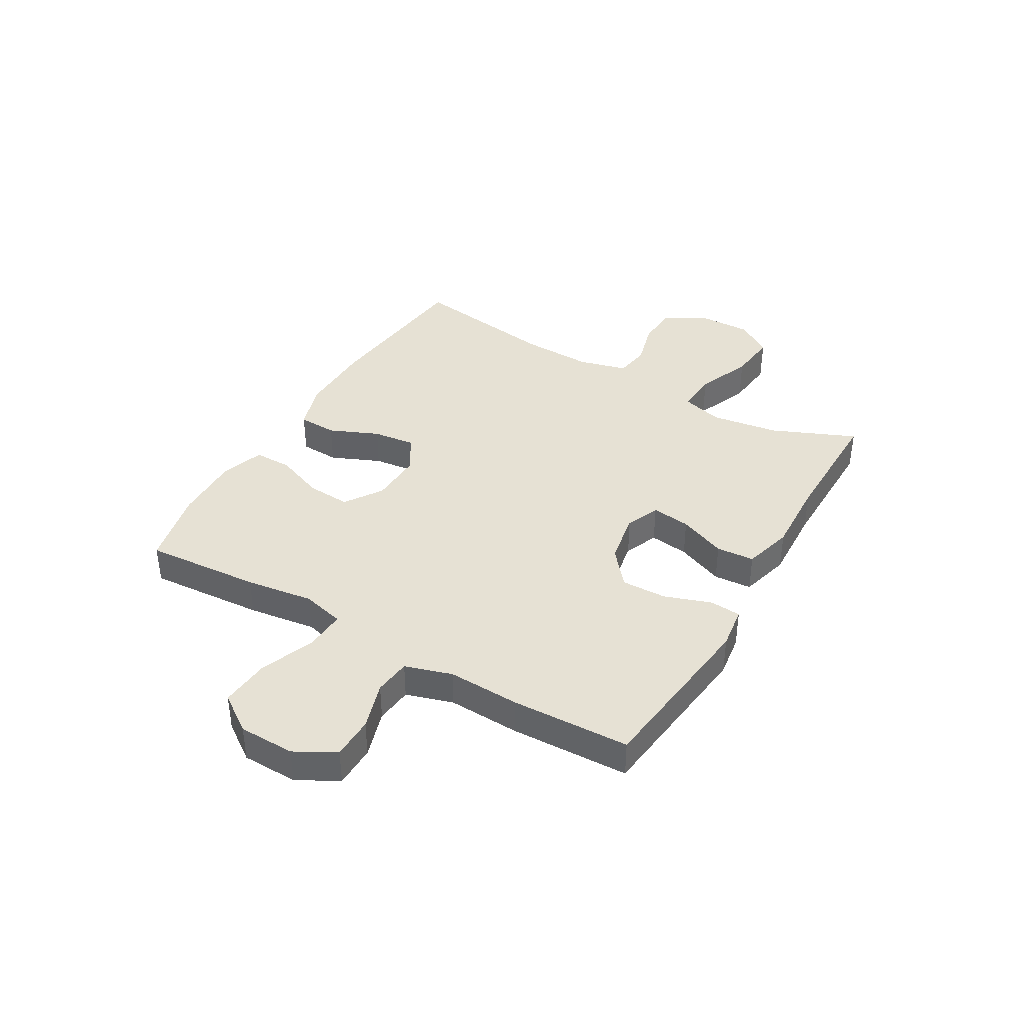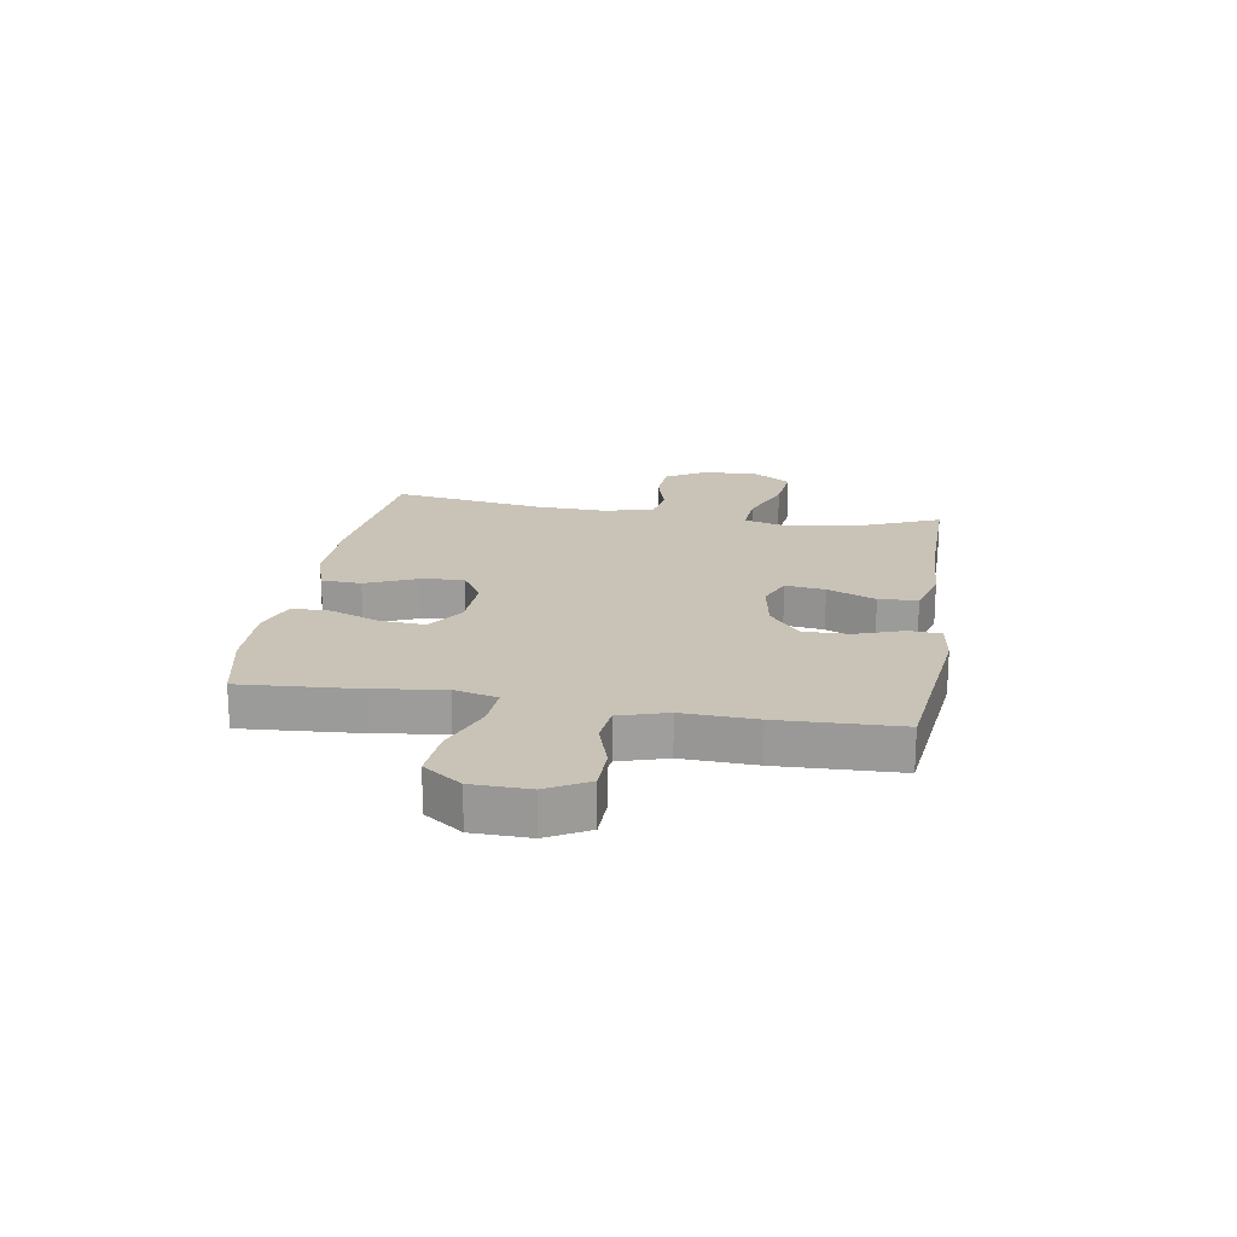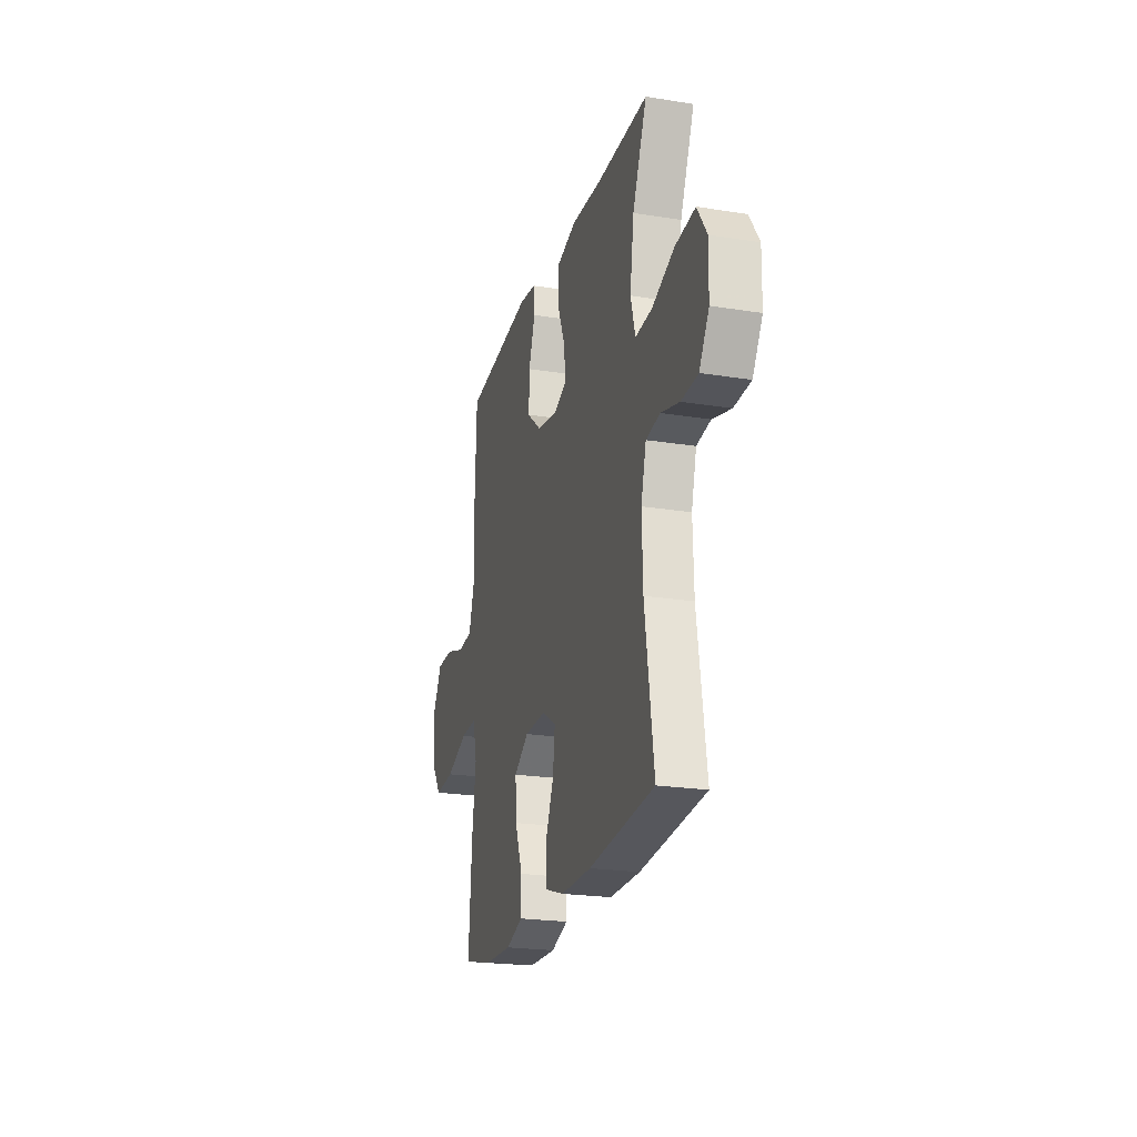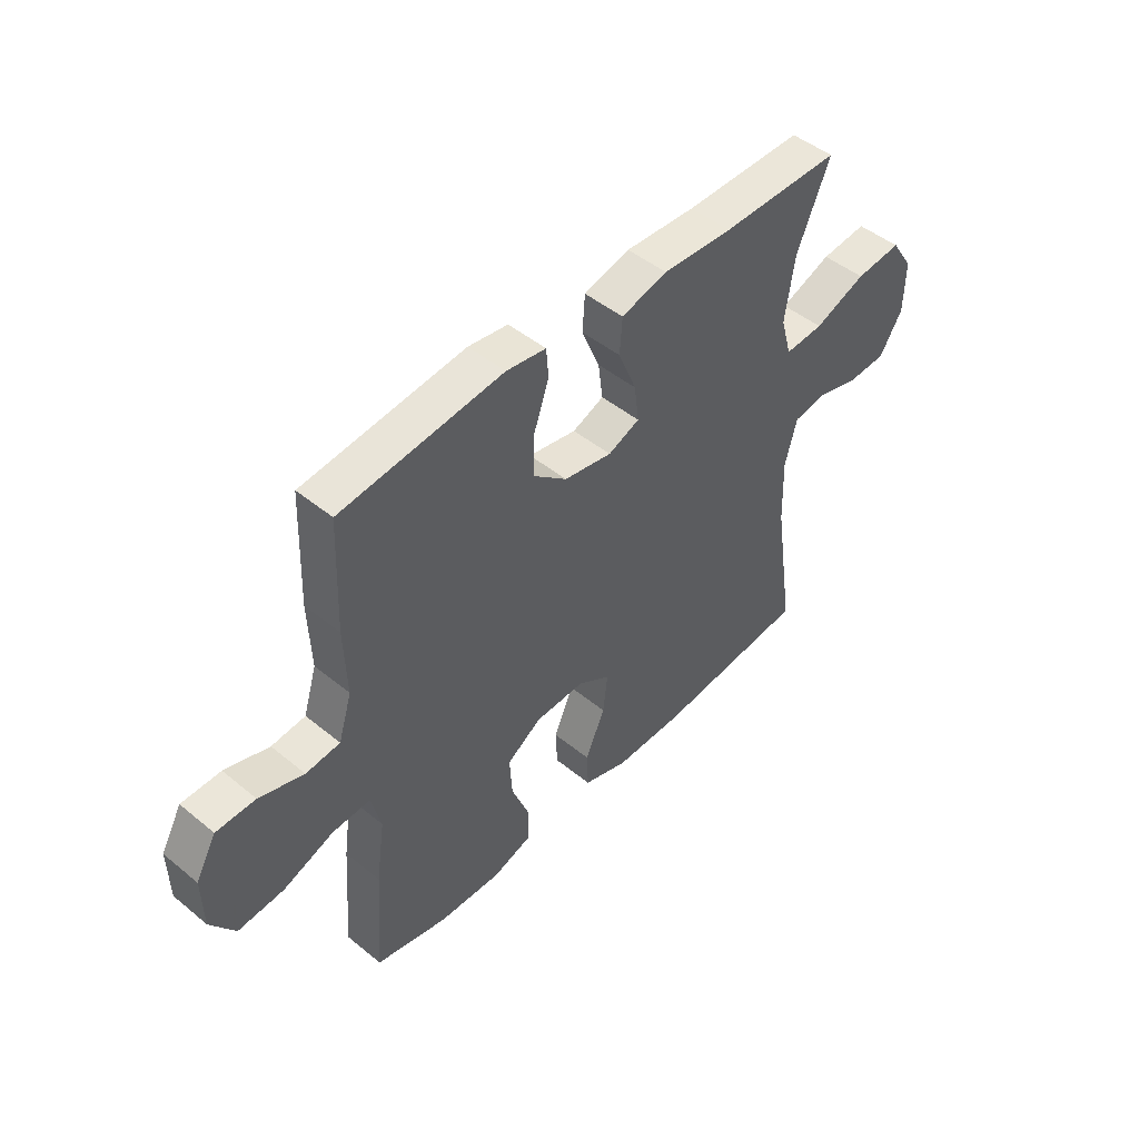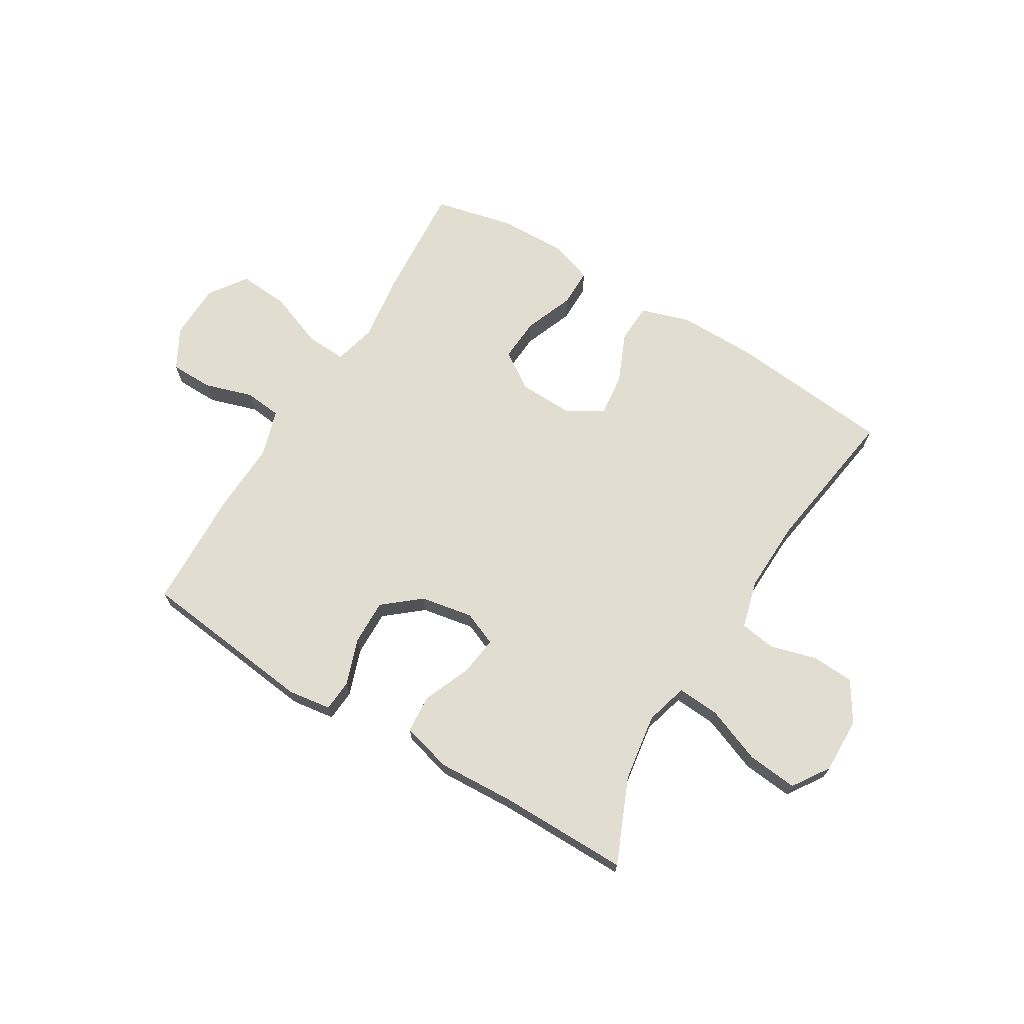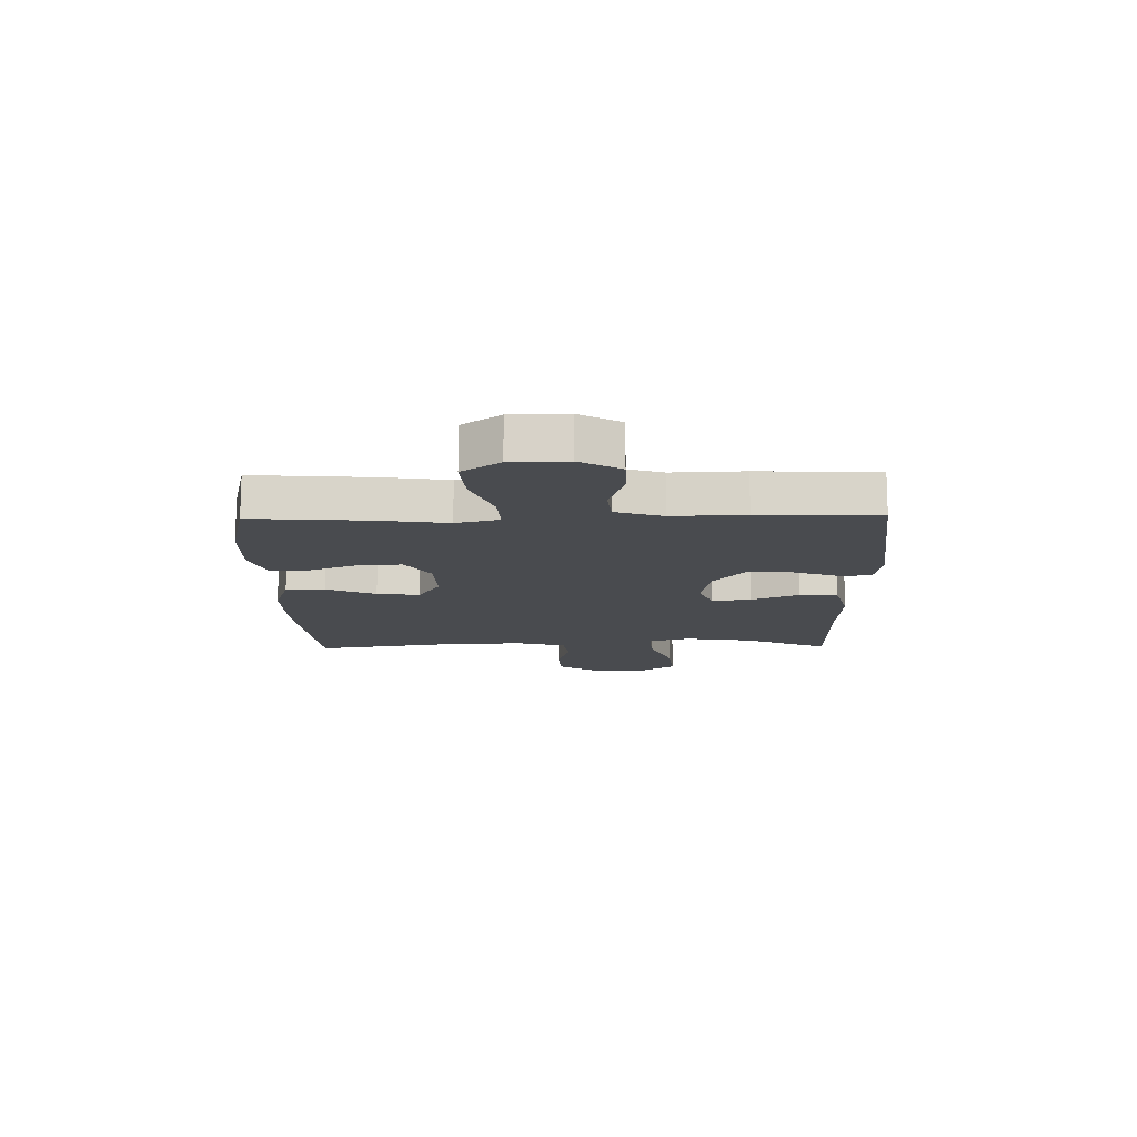
<metadata>
{"format":"obj","ext":"obj","renderer":"f3d","projection":"perspective","resolution":1024,"background":"white","views":[{"elev":39.1,"azim":-59.7,"up":"+Y"},{"elev":19.5,"azim":-80.5,"up":"+Y"},{"elev":-22.2,"azim":74.4,"up":"+Z"},{"elev":47.3,"azim":-47.3,"up":"+Z"},{"elev":68.8,"azim":31.2,"up":"+Y"},{"elev":-13.8,"azim":-89.0,"up":"+Y"}]}
</metadata>
<code>
v 0.5 0.07 -0.5
v 0.206 0.07 -0.529
v 0.069 0.07 -0.53
v -0.018 0.07 -0.502
v -0.021 0.07 -0.432
v 0.017 0.07 -0.344
v 0.026 0.07 -0.268
v -0.038 0.07 -0.229
v -0.134 0.07 -0.232
v -0.201 0.07 -0.276
v -0.196 0.07 -0.354
v -0.162 0.07 -0.442
v -0.162 0.07 -0.51
v -0.239 0.07 -0.536
v -0.361 0.07 -0.532
v -0.5 0.07 -0.5
v -0.485 0.07 -0.293
v -0.468 0.07 -0.172
v -0.487 0.07 -0.096
v -0.56 0.07 -0.1
v -0.659 0.07 -0.138
v -0.748 0.07 -0.145
v -0.795 0.07 -0.078
v -0.797 0.07 0.022
v -0.757 0.07 0.094
v -0.681 0.07 0.095
v -0.595 0.07 0.068
v -0.529 0.07 0.075
v -0.503 0.07 0.159
v -0.508 0.07 0.288
v -0.5 0.07 0.5
v -0.186 0.07 0.536
v -0.109 0.07 0.525
v -0.105 0.07 0.469
v -0.134 0.07 0.386
v -0.136 0.07 0.305
v -0.071 0.07 0.251
v 0.022 0.07 0.234
v 0.083 0.07 0.259
v 0.074 0.07 0.329
v 0.039 0.07 0.414
v 0.044 0.07 0.482
v 0.133 0.07 0.506
v 0.269 0.07 0.499
v 0.5 0.07 0.5
v 0.436 0.07 0.35
v 0.418 0.07 0.229
v 0.439 0.07 0.154
v 0.514 0.07 0.159
v 0.614 0.07 0.198
v 0.703 0.07 0.207
v 0.746 0.07 0.142
v 0.744 0.07 0.043
v 0.7 0.07 -0.028
v 0.625 0.07 -0.032
v 0.542 0.07 -0.009
v 0.479 0.07 -0.019
v 0.456 0.07 -0.105
v 0.46 0.07 -0.233
v 0.5 0 -0.5
v 0.206 0 -0.529
v 0.069 0 -0.53
v -0.018 0 -0.502
v -0.021 0 -0.432
v 0.017 0 -0.344
v 0.026 0 -0.268
v -0.038 0 -0.229
v -0.134 0 -0.232
v -0.201 0 -0.276
v -0.196 0 -0.354
v -0.162 0 -0.442
v -0.162 0 -0.51
v -0.239 0 -0.536
v -0.361 0 -0.532
v -0.5 0 -0.5
v -0.485 0 -0.293
v -0.468 0 -0.172
v -0.487 0 -0.096
v -0.56 0 -0.1
v -0.659 0 -0.138
v -0.748 0 -0.145
v -0.795 0 -0.078
v -0.797 0 0.022
v -0.757 0 0.094
v -0.681 0 0.095
v -0.595 0 0.068
v -0.529 0 0.075
v -0.503 0 0.159
v -0.508 0 0.288
v -0.5 0 0.5
v -0.186 0 0.536
v -0.109 0 0.525
v -0.105 0 0.469
v -0.134 0 0.386
v -0.136 0 0.305
v -0.071 0 0.251
v 0.022 0 0.234
v 0.083 0 0.259
v 0.074 0 0.329
v 0.039 0 0.414
v 0.044 0 0.482
v 0.133 0 0.506
v 0.269 0 0.499
v 0.5 0 0.5
v 0.436 0 0.35
v 0.418 0 0.229
v 0.439 0 0.154
v 0.514 0 0.159
v 0.614 0 0.198
v 0.703 0 0.207
v 0.746 0 0.142
v 0.744 0 0.043
v 0.7 0 -0.028
v 0.625 0 -0.032
v 0.542 0 -0.009
v 0.479 0 -0.019
v 0.456 0 -0.105
v 0.46 0 -0.233
f 54 55 56
f 53 54 56
f 52 53 56
f 51 52 56
f 50 51 56
f 49 50 56
f 48 49 56 57
f 47 48 57 58
f 44 45 46
f 44 46 47
f 43 44 47
f 42 43 47
f 41 42 47
f 40 41 47
f 47 58 59
f 40 47 59
f 39 40 59
f 33 34 35
f 32 33 35
f 31 32 35
f 30 31 35
f 29 30 35
f 28 29 35 36
f 25 26 27
f 24 25 27
f 23 24 27
f 22 23 27
f 21 22 27
f 20 21 27
f 19 20 27 28
f 28 36 37
f 19 28 37
f 18 19 37
f 16 17 18
f 15 16 18
f 14 15 18
f 13 14 18
f 12 13 18
f 11 12 18
f 4 5 6
f 3 4 6
f 2 3 6
f 1 2 6
f 59 1 6
f 59 6 7
f 59 7 8
f 39 59 8
f 38 39 8
f 37 38 8 9
f 18 37 9 10
f 10 11 18
f 115 114 113
f 115 113 112
f 115 112 111
f 115 111 110
f 115 110 109
f 115 109 108
f 116 115 108 107
f 117 116 107 106
f 105 104 103
f 106 105 103
f 106 103 102
f 106 102 101
f 106 101 100
f 106 100 99
f 118 117 106
f 118 106 99
f 118 99 98
f 94 93 92
f 94 92 91
f 94 91 90
f 94 90 89
f 94 89 88
f 95 94 88 87
f 86 85 84
f 86 84 83
f 86 83 82
f 86 82 81
f 86 81 80
f 86 80 79
f 87 86 79 78
f 96 95 87
f 96 87 78
f 96 78 77
f 77 76 75
f 77 75 74
f 77 74 73
f 77 73 72
f 77 72 71
f 77 71 70
f 65 64 63
f 65 63 62
f 65 62 61
f 65 61 60
f 65 60 118
f 66 65 118
f 67 66 118
f 67 118 98
f 67 98 97
f 68 67 97 96
f 69 68 96 77
f 77 70 69
f 1 60 61 2
f 2 61 62 3
f 3 62 63 4
f 4 63 64 5
f 5 64 65 6
f 6 65 66 7
f 7 66 67 8
f 8 67 68 9
f 9 68 69 10
f 10 69 70 11
f 11 70 71 12
f 12 71 72 13
f 13 72 73 14
f 14 73 74 15
f 15 74 75 16
f 16 75 76 17
f 17 76 77 18
f 18 77 78 19
f 19 78 79 20
f 20 79 80 21
f 21 80 81 22
f 22 81 82 23
f 23 82 83 24
f 24 83 84 25
f 25 84 85 26
f 26 85 86 27
f 27 86 87 28
f 28 87 88 29
f 29 88 89 30
f 30 89 90 31
f 31 90 91 32
f 32 91 92 33
f 33 92 93 34
f 34 93 94 35
f 35 94 95 36
f 36 95 96 37
f 37 96 97 38
f 38 97 98 39
f 39 98 99 40
f 40 99 100 41
f 41 100 101 42
f 42 101 102 43
f 43 102 103 44
f 44 103 104 45
f 45 104 105 46
f 46 105 106 47
f 47 106 107 48
f 48 107 108 49
f 49 108 109 50
f 50 109 110 51
f 51 110 111 52
f 52 111 112 53
f 53 112 113 54
f 54 113 114 55
f 55 114 115 56
f 56 115 116 57
f 57 116 117 58
f 58 117 118 59
f 59 118 60 1

</code>
